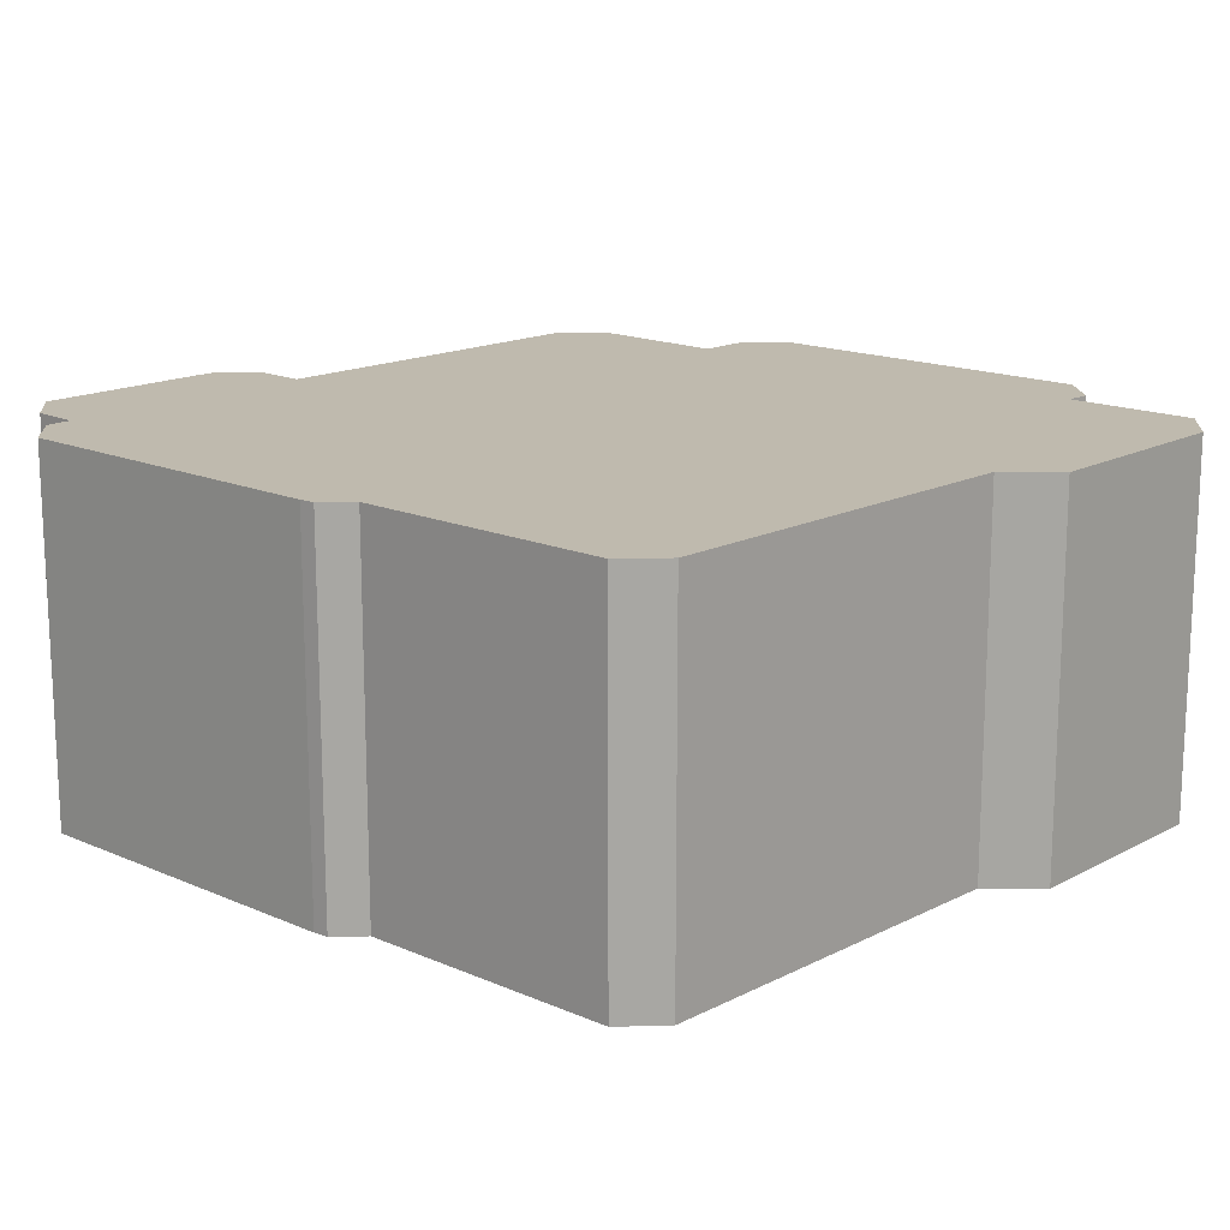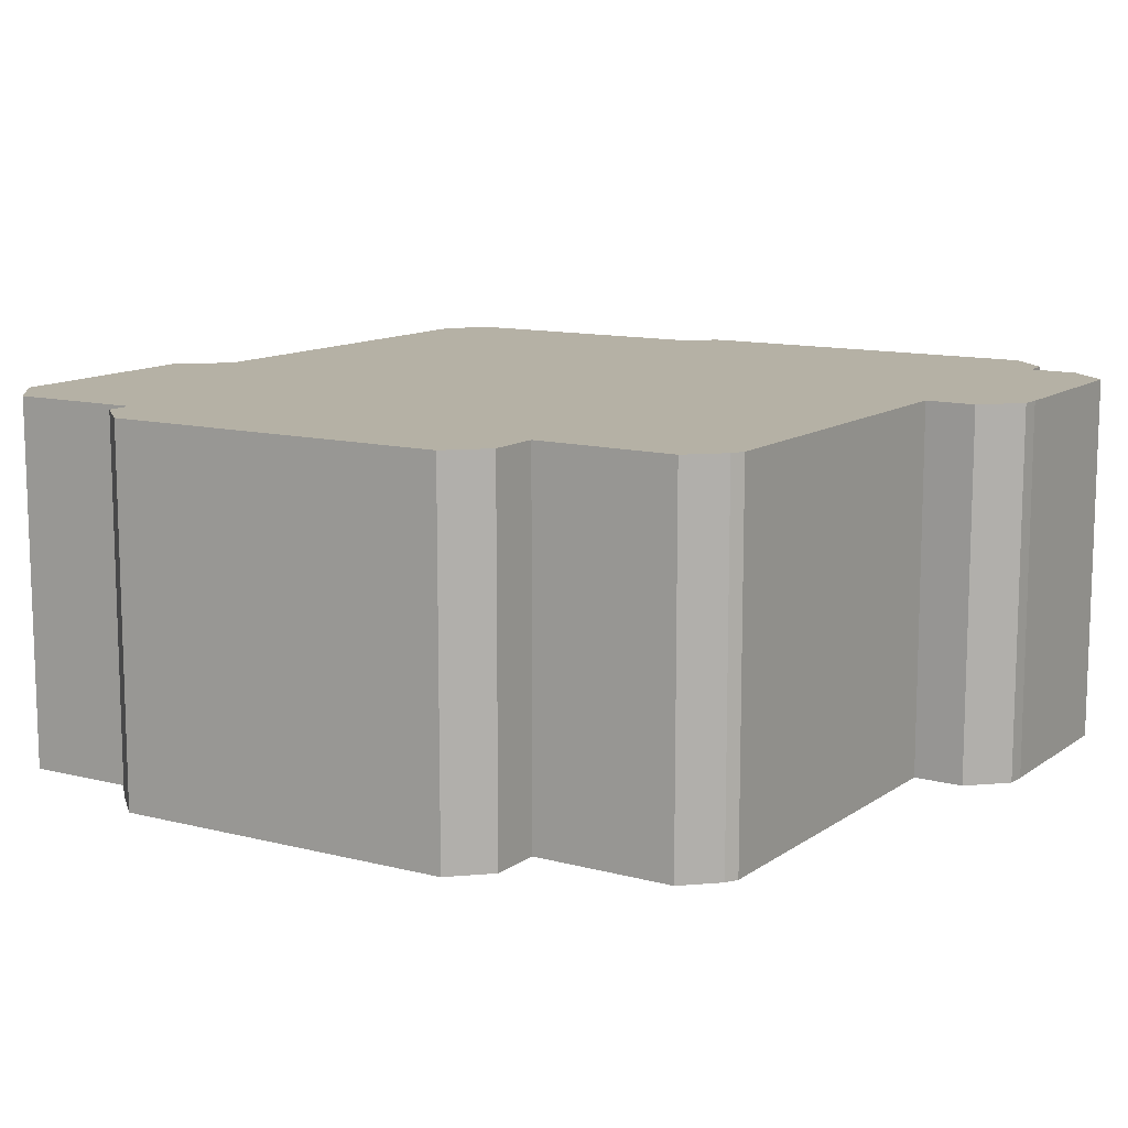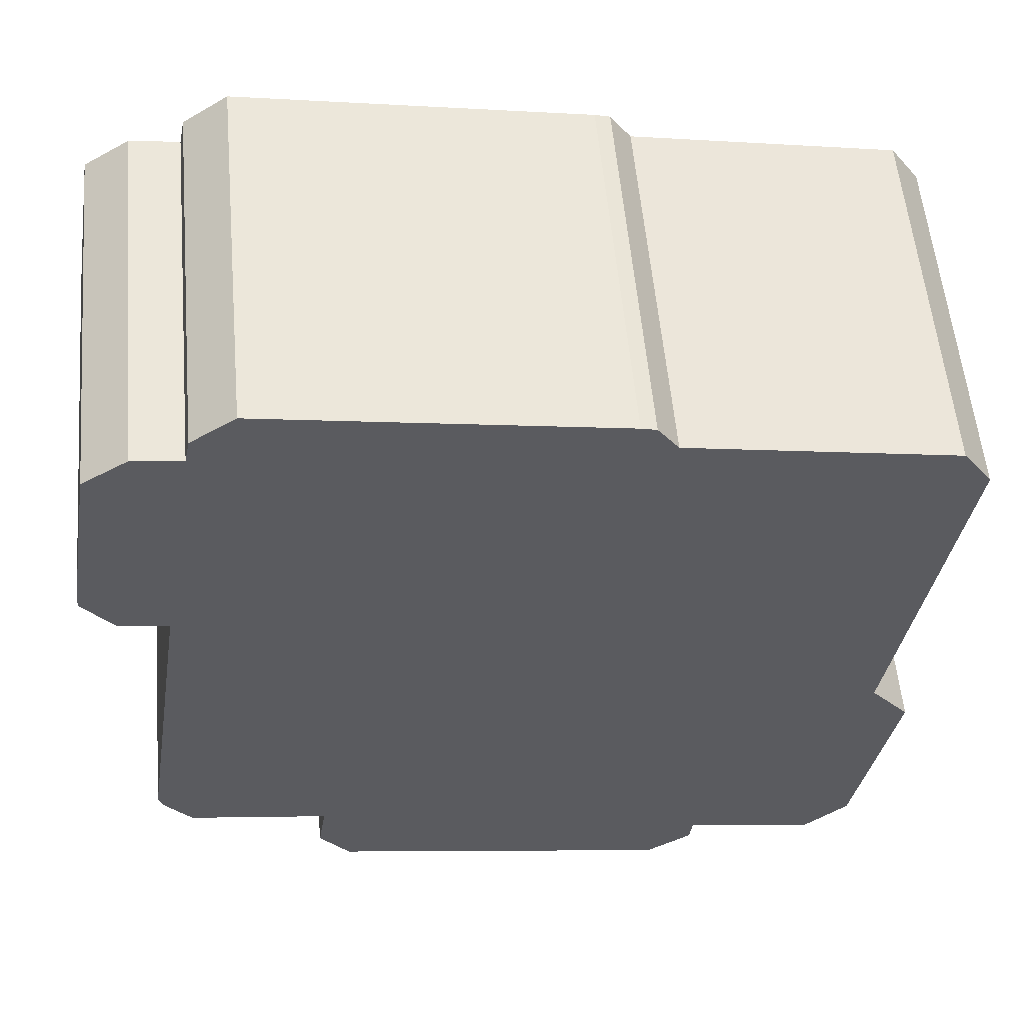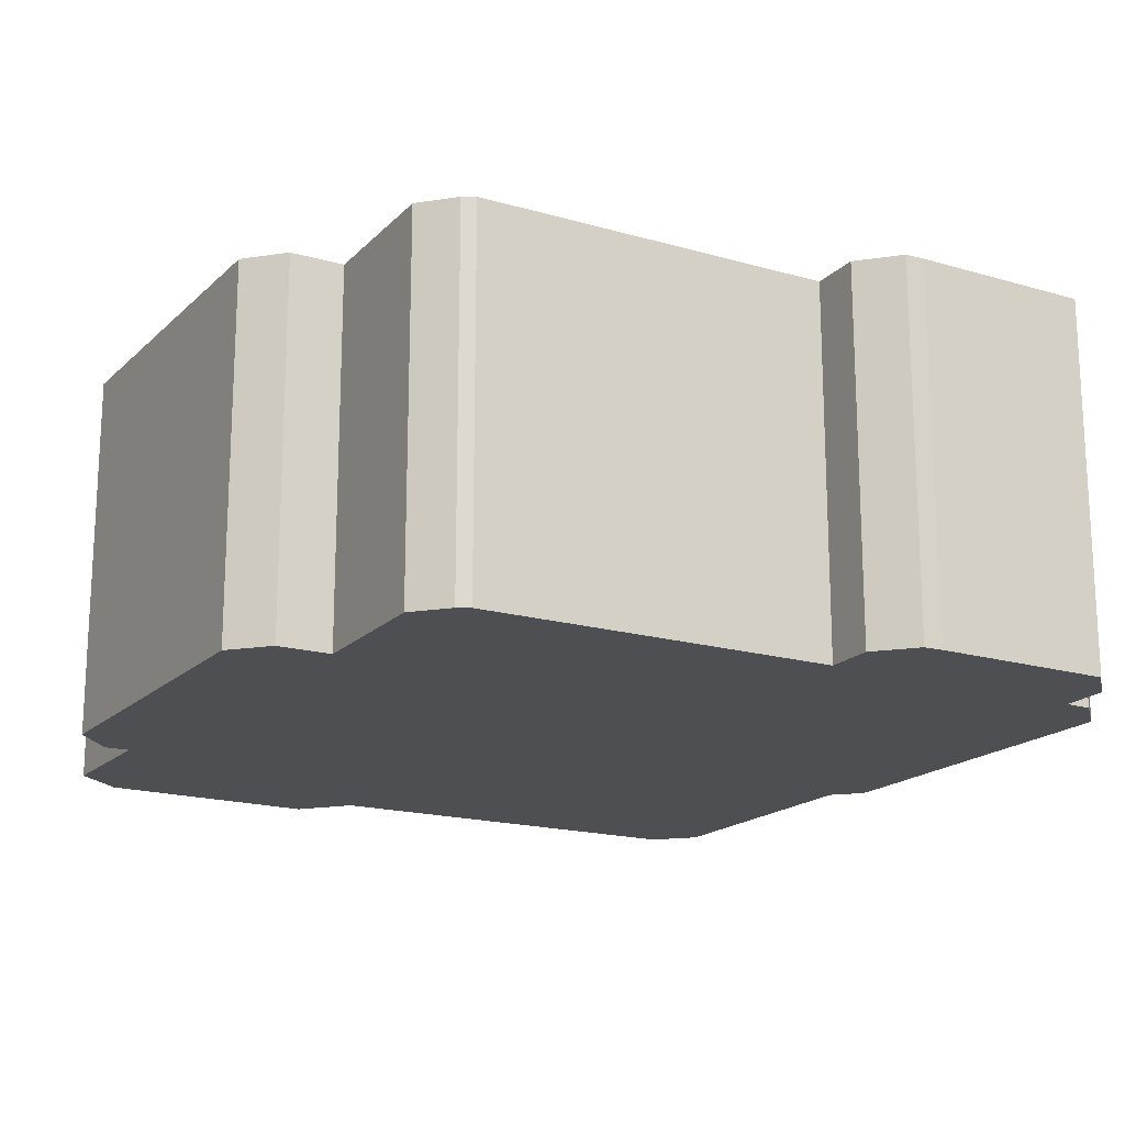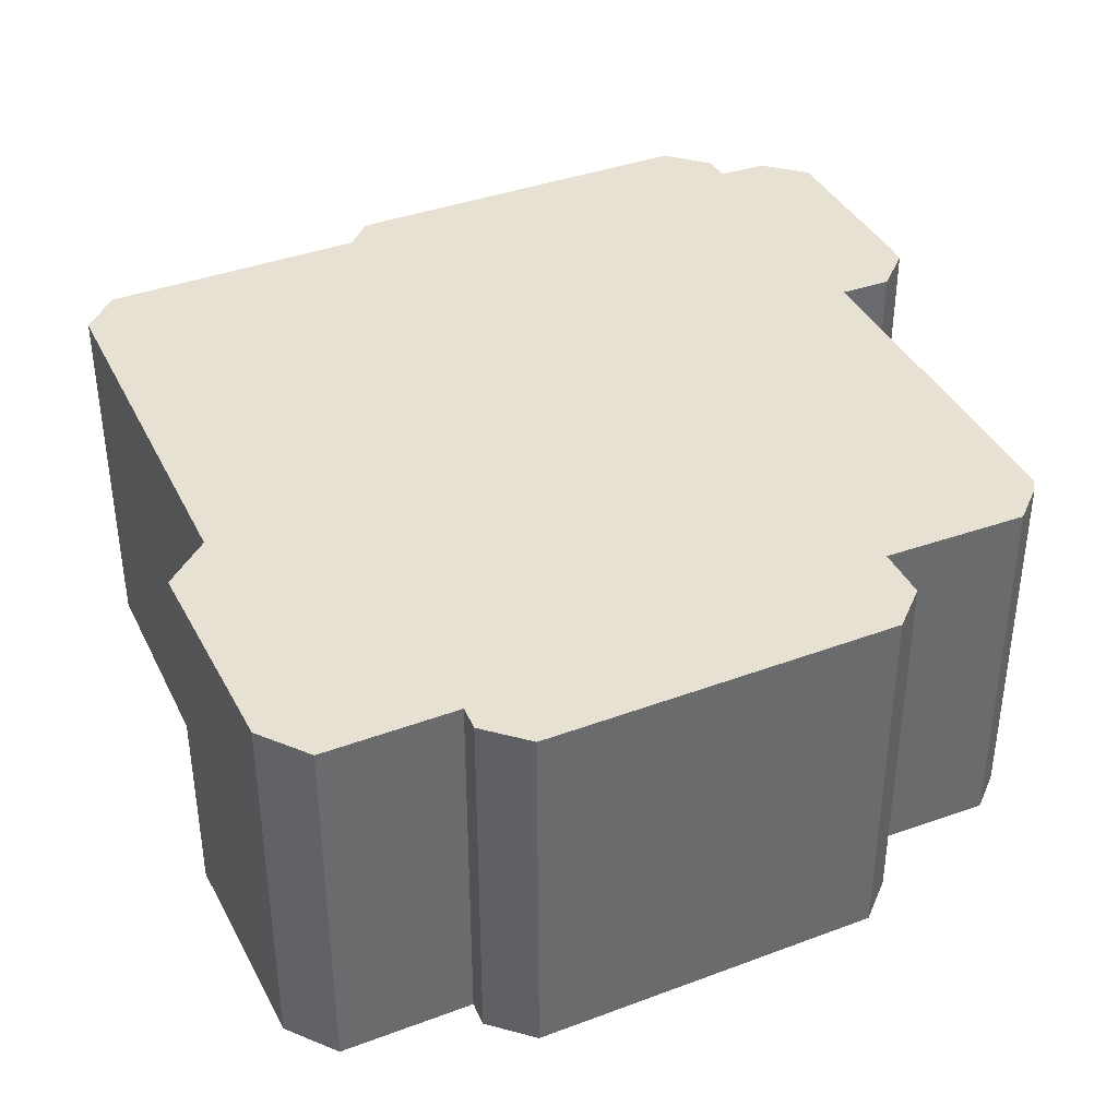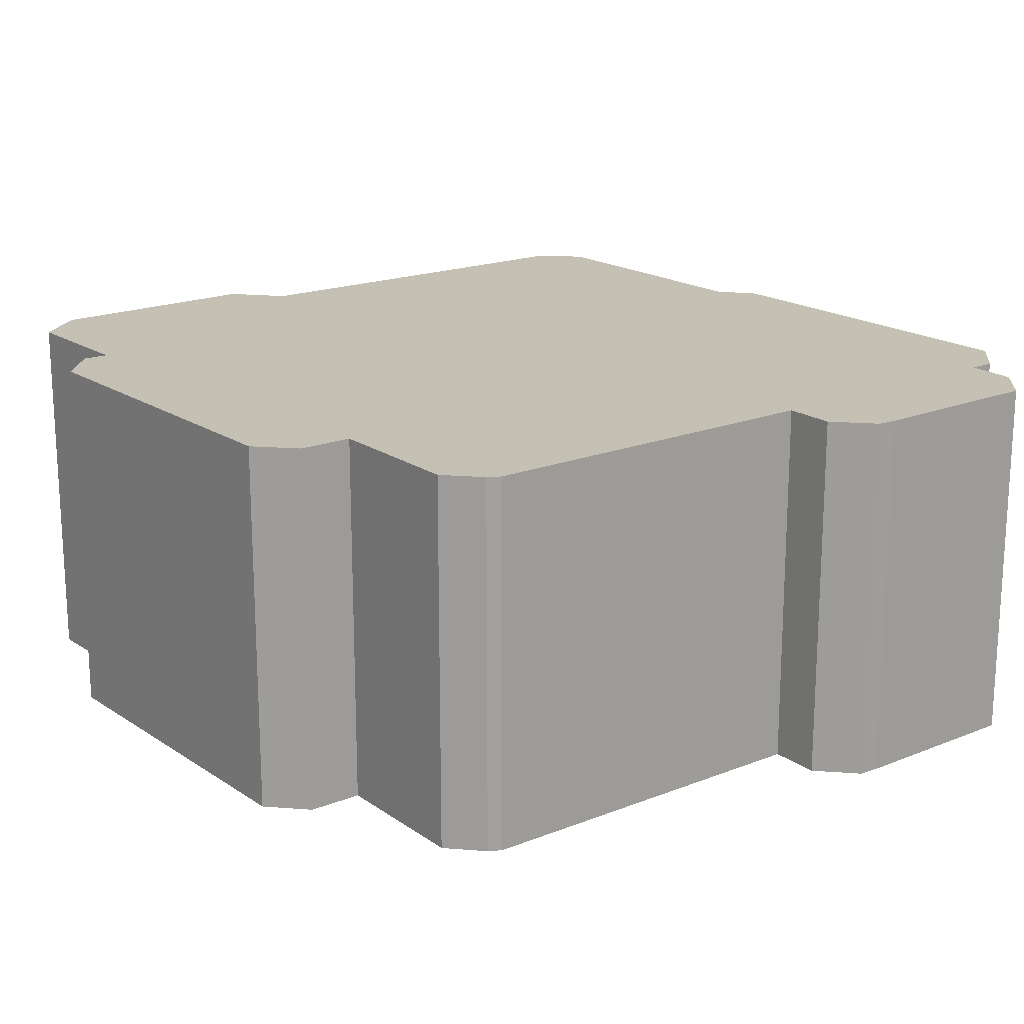
<metadata>
{"format":"obj","ext":"obj","renderer":"f3d","projection":"perspective","resolution":1024,"background":"white","views":[{"elev":15.8,"azim":52.0,"up":"+Y"},{"elev":11.8,"azim":-138.7,"up":"+Y"},{"elev":56.2,"azim":-5.1,"up":"+Z"},{"elev":-17.9,"azim":-110.5,"up":"+Y"},{"elev":38.7,"azim":164.6,"up":"+Y"},{"elev":18.3,"azim":-118.6,"up":"+Y"}]}
</metadata>
<code>
v  9.764 6.516 3.263
v  9.135 6.516 3.846
v  9.4 6.516 3.78
v  3.077 6.516 4.854
v  14.9 6.516 1.725
v  14.39 6.516 2.465
v  14.12 6.516 -3.519
v  2.297 6.516 4.317
v  2.204 6.516 3.856
v  1.35 6.516 3.962
v  0.558 6.516 3.458
v  0.034 6.516 0.339
v  13.88 6.516 -5.077
v  0 6.516 3.99e-16
v  1.415 6.516 -0.834
v  0.443 6.516 -7.069
v  14.58 6.516 -5.93
v  13.91 6.516 -9.688
v  13.12 6.516 -10.41
v  10.82 6.516 -10.01
v  10.77 6.516 -10.45
v  3.506 6.516 -8.296
v  9.966 6.516 -10.99
v  0.525 6.516 -7.302
v  3.361 6.516 -9.23
v  3.892 6.516 -9.934
v  1.001 6.516 -7.92
v  0.532 6.516 -0.709
v  1.35 -2.426e-16 3.962
v  2.204 -2.361e-16 3.856
v  3.077 -2.972e-16 4.854
v  9.135 -2.355e-16 3.846
v  9.4 -2.315e-16 3.78
v  9.764 -1.998e-16 3.263
v  14.39 -1.509e-16 2.465
v  2.297 -2.643e-16 4.317
v  3.361 5.652e-16 -9.23
v  3.506 5.08e-16 -8.296
v  0.525 4.471e-16 -7.302
v  0.443 4.329e-16 -7.069
v  1.415 5.107e-17 -0.834
v  0 0 0
v  0.034 -2.076e-17 0.339
v  0.558 -2.117e-16 3.458
v  14.9 -1.056e-16 1.725
v  13.88 3.109e-16 -5.077
v  14.58 3.631e-16 -5.93
v  14.12 2.155e-16 -3.519
v  13.91 5.932e-16 -9.688
v  10.82 6.128e-16 -10.01
v  10.77 6.398e-16 -10.45
v  13.12 6.372e-16 -10.41
v  9.966 6.727e-16 -10.99
v  3.892 6.083e-16 -9.934
v  1.001 4.85e-16 -7.92
v  0.532 4.341e-17 -0.709
g defaultobject
f 1 2 3
f 2 1 4
f 5 1 6
f 1 5 7
f 1 7 4
f 4 7 8
f 8 7 9
f 9 7 10
f 10 7 11
f 11 7 12
f 12 7 13
f 12 13 14
f 14 13 15
f 15 13 16
f 16 13 17
f 16 17 18
f 16 18 19
f 16 19 20
f 16 20 21
f 16 21 22
f 22 21 23
f 16 22 24
f 22 23 25
f 25 23 26
f 27 24 22
f 28 14 15
f 29 9 10
f 9 29 30
f 31 2 4
f 2 31 32
f 32 3 2
f 3 32 33
f 34 6 1
f 6 34 35
f 30 8 9
f 8 30 36
f 37 22 25
f 22 37 38
f 39 16 24
f 16 39 40
f 40 15 16
f 15 40 41
f 42 12 14
f 12 42 43
f 43 11 12
f 11 43 44
f 36 4 8
f 4 36 31
f 44 10 11
f 10 44 29
f 33 1 3
f 1 33 34
f 35 5 6
f 5 35 45
f 46 17 13
f 17 46 47
f 45 7 5
f 7 45 13
f 13 45 46
f 46 45 48
f 47 18 17
f 18 47 49
f 50 21 20
f 21 50 51
f 49 19 18
f 19 49 52
f 51 23 21
f 23 51 53
f 52 20 19
f 20 52 50
f 53 26 23
f 26 53 54
f 38 27 22
f 27 38 55
f 41 28 15
f 28 41 56
f 54 25 26
f 25 54 37
f 55 24 27
f 24 55 39
f 56 14 28
f 14 56 42
f 47 46 49
f 54 38 37
f 38 54 53
f 38 53 41
f 41 53 44
f 44 53 29
f 29 53 30
f 30 53 36
f 36 53 31
f 31 53 32
f 32 53 51
f 32 51 50
f 32 50 52
f 32 52 49
f 32 49 33
f 33 49 34
f 34 49 46
f 34 46 35
f 35 46 48
f 35 48 45
f 56 43 42
f 43 56 44
f 44 56 41
f 39 41 40
f 41 39 55
f 41 55 38

</code>
